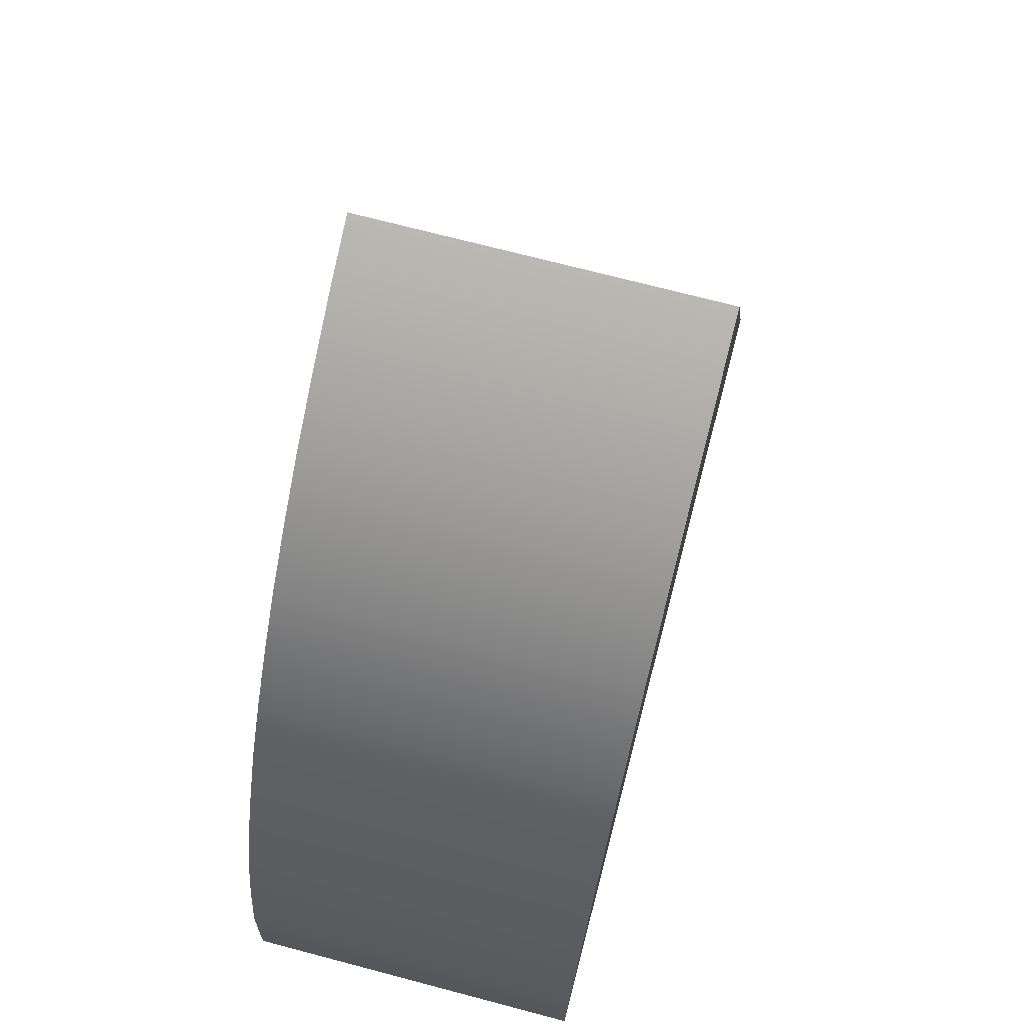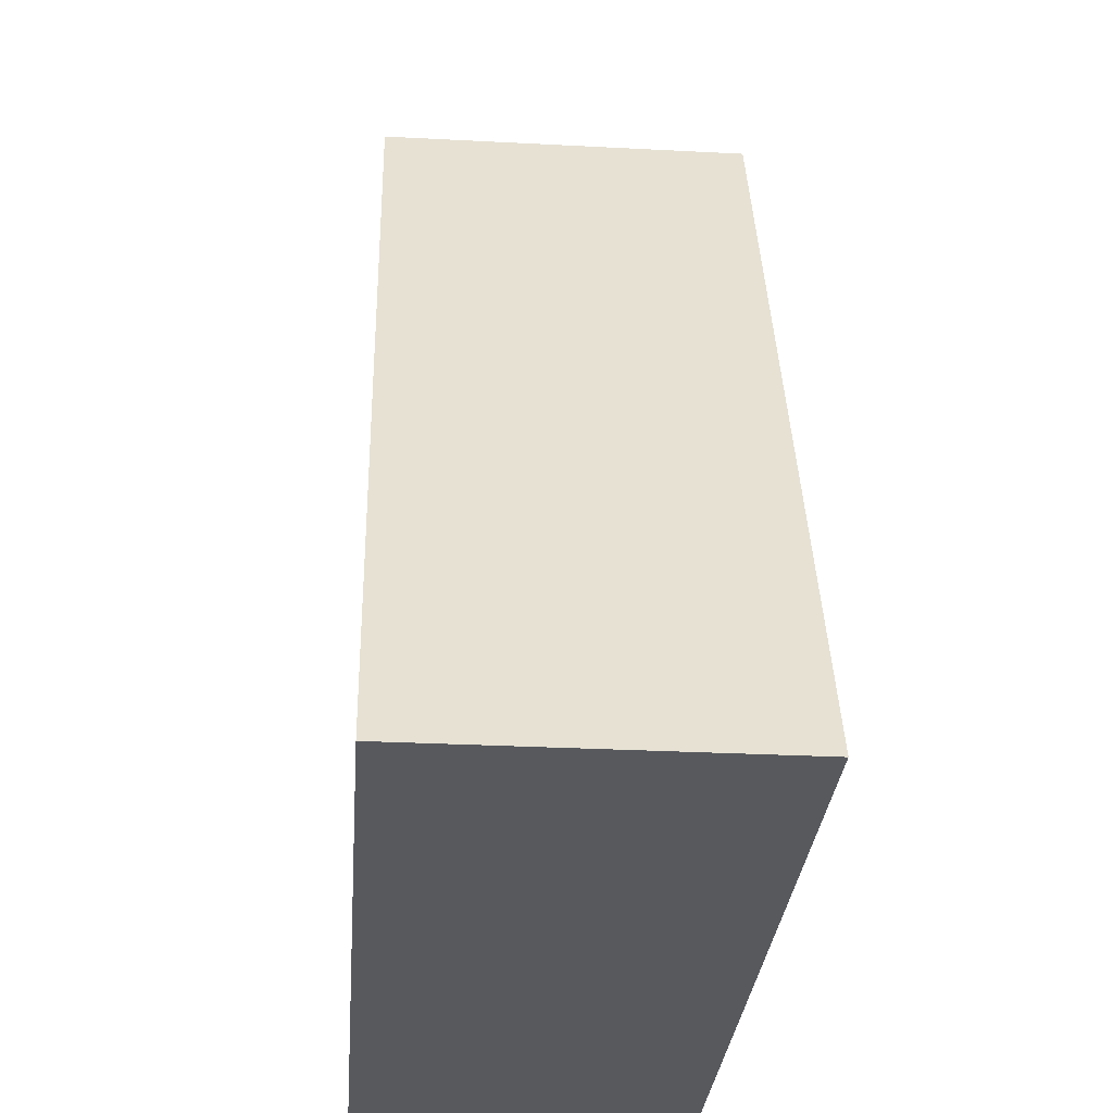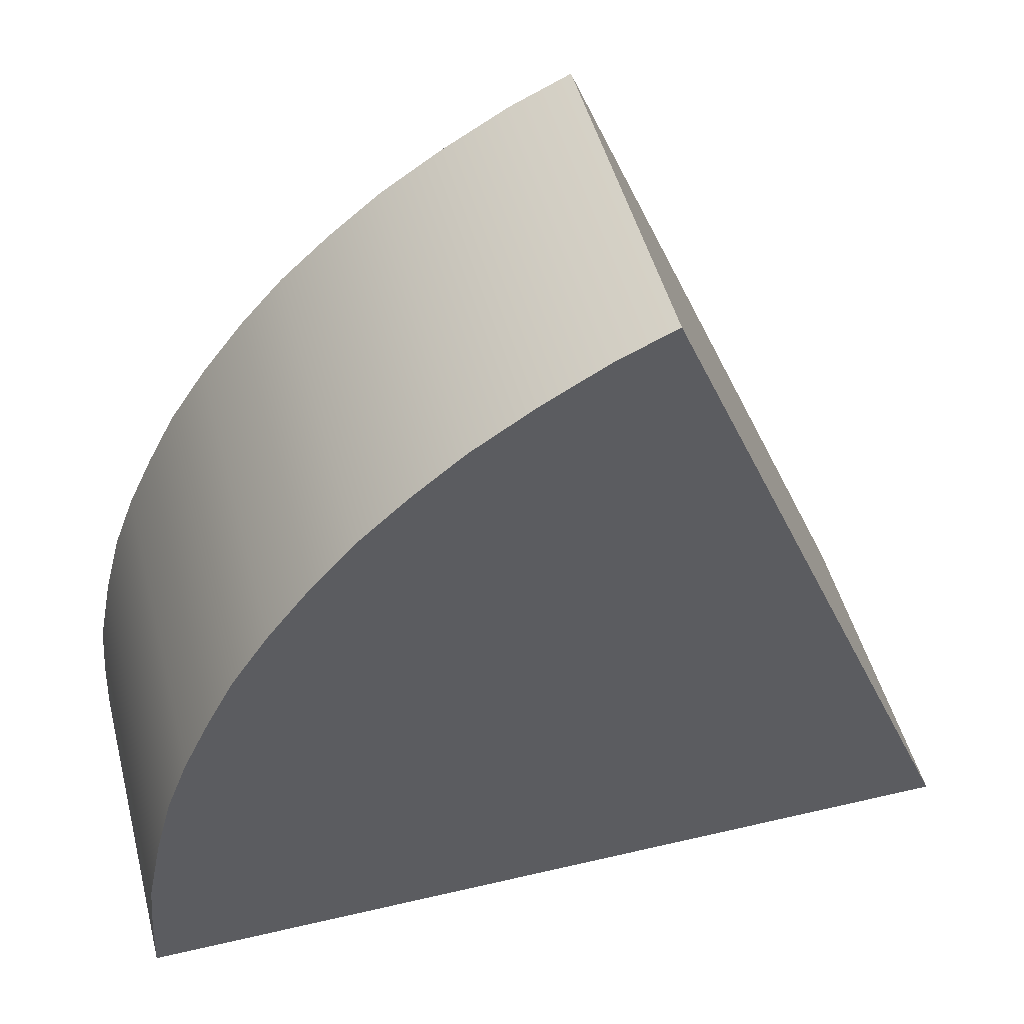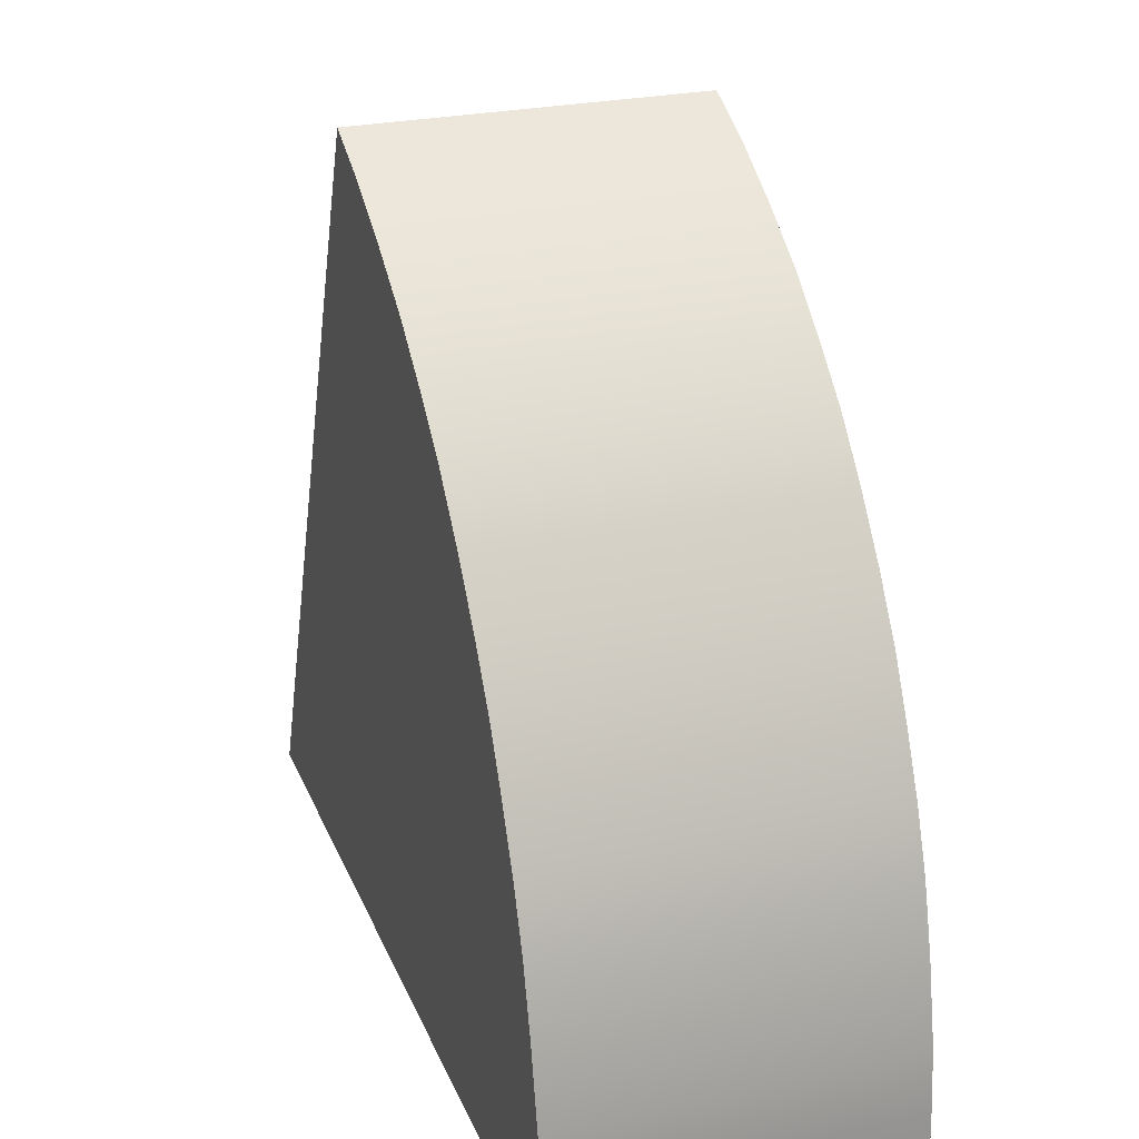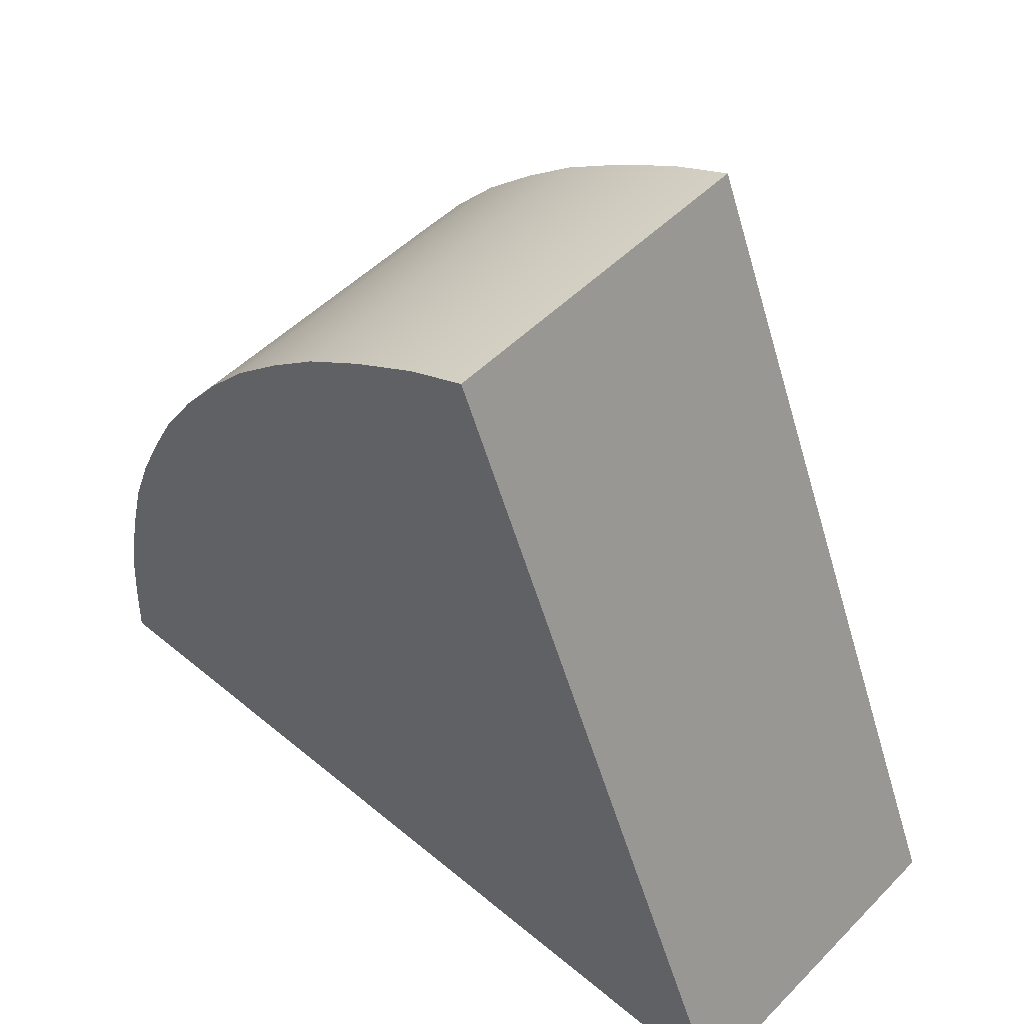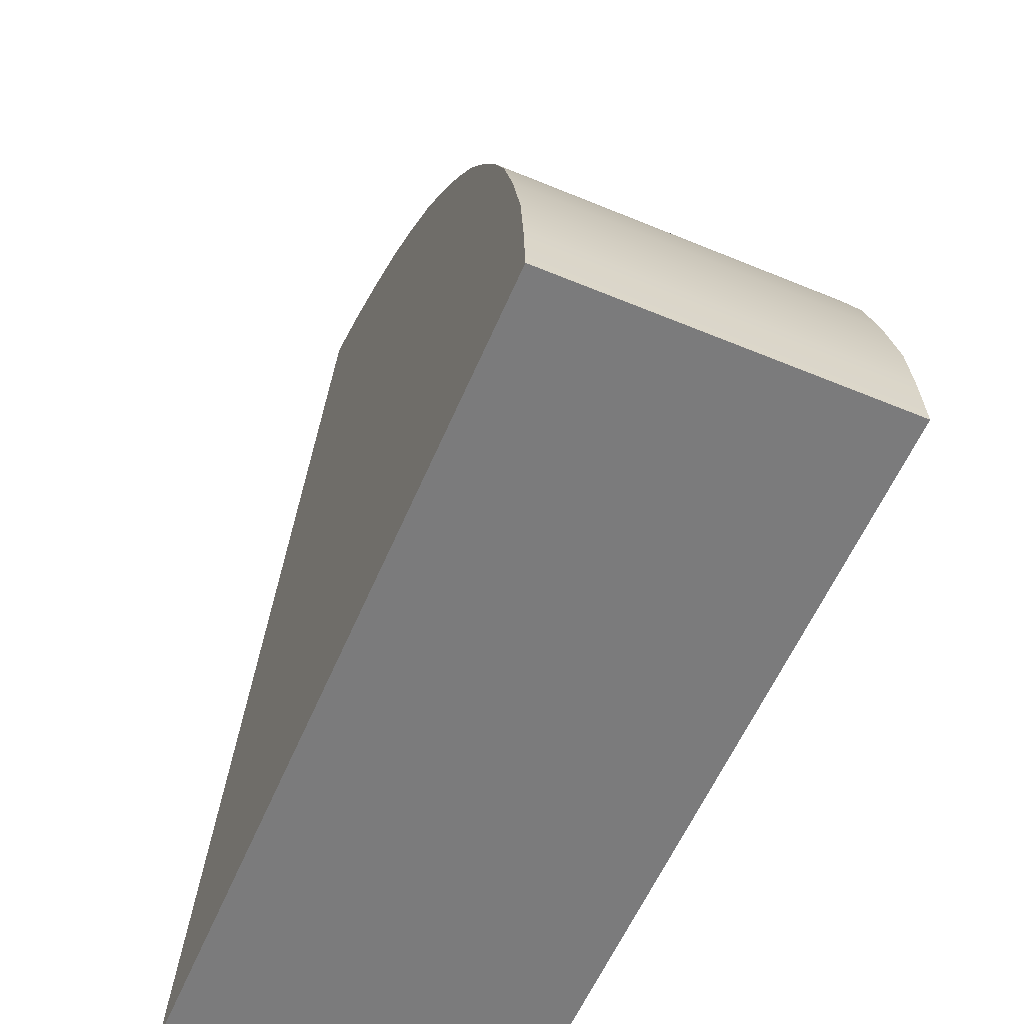
<metadata>
{"format":"obj","ext":"obj","renderer":"f3d","projection":"perspective","resolution":1024,"background":"white","views":[{"elev":72.1,"azim":104.7,"up":"+Z"},{"elev":-29.5,"azim":-94.4,"up":"+Z"},{"elev":49.0,"azim":165.4,"up":"+Z"},{"elev":26.3,"azim":70.9,"up":"+Z"},{"elev":50.1,"azim":-137.6,"up":"+Z"},{"elev":-58.5,"azim":66.9,"up":"+Z"}]}
</metadata>
<code>
g Fillet675M_Mesh
v -0 -5 0
v -0 5 0
v 9.533 5 23.02
v 9.533 -5 23.02
v 9.533 -5 23.02
v 11.25 -5 22.24
v -0 -5 0
v 13.13 -5 21.15
v 14.91 -5 19.98
v 16.39 -5 18.77
v 17.86 -5 17.42
v 19.13 -5 15.99
v 20.37 -5 14.38
v 21.45 -5 12.74
v 22.28 -5 11.14
v 23.06 -5 9.501
v 23.7 -5 7.794
v 24.23 -5 5.828
v 24.7 -5 3.56
v 24.85 -5 1.776
v 24.94 -5 0
v -0 -5 0
v 24.94 -5 0
v 24.94 5 0
v -0 5 0
v 9.533 5 23.02
v 11.25 -5 22.24
v 9.533 -5 23.02
v 11.25 5 22.24
v 13.13 5 21.15
v 13.13 -5 21.15
v 14.91 5 19.98
v 14.91 -5 19.98
v 16.39 5 18.77
v 16.39 -5 18.77
v 17.86 5 17.42
v 17.86 -5 17.42
v 19.13 5 15.99
v 19.13 -5 15.99
v 20.37 5 14.38
v 20.37 -5 14.38
v 21.45 5 12.74
v 21.45 -5 12.74
v 22.28 5 11.14
v 22.28 -5 11.14
v 23.06 5 9.501
v 23.06 -5 9.501
v 23.7 5 7.794
v 23.7 -5 7.794
v 24.23 5 5.828
v 24.23 -5 5.828
v 24.7 5 3.56
v 24.7 -5 3.56
v 24.85 5 1.776
v 24.85 -5 1.776
v 24.94 5 0
v 24.94 -5 0
v -0 5 0
v 11.25 5 22.24
v 9.533 5 23.02
v 13.13 5 21.15
v 14.91 5 19.98
v 16.39 5 18.77
v 17.86 5 17.42
v 19.13 5 15.99
v 20.37 5 14.38
v 21.45 5 12.74
v 22.28 5 11.14
v 23.06 5 9.501
v 23.7 5 7.794
v 24.23 5 5.828
v 24.7 5 3.56
v 24.85 5 1.776
v 24.94 5 0
g Fillet675M_Mesh_0
f 3 2 1
f 4 3 1
f 7 6 5
f 7 8 6
f 7 9 8
f 7 10 9
f 7 11 10
f 7 12 11
f 7 13 12
f 7 14 13
f 7 15 14
f 16 15 7
f 7 17 16
f 7 18 17
f 7 19 18
f 7 20 19
f 7 21 20
f 24 23 22
f 25 24 22
f 28 27 26
f 27 29 26
f 29 27 30
f 27 31 30
f 30 31 32
f 31 33 32
f 32 33 34
f 33 35 34
f 34 35 36
f 35 37 36
f 36 37 38
f 37 39 38
f 38 39 40
f 39 41 40
f 40 41 42
f 41 43 42
f 42 43 44
f 43 45 44
f 44 45 46
f 45 47 46
f 46 47 48
f 47 49 48
f 48 49 50
f 49 51 50
f 50 51 52
f 51 53 52
f 52 53 54
f 53 55 54
f 54 55 56
f 55 57 56
f 60 59 58
f 59 61 58
f 61 62 58
f 62 63 58
f 63 64 58
f 64 65 58
f 65 66 58
f 66 67 58
f 67 68 58
f 58 68 69
f 69 70 58
f 70 71 58
f 71 72 58
f 72 73 58
f 73 74 58

</code>
